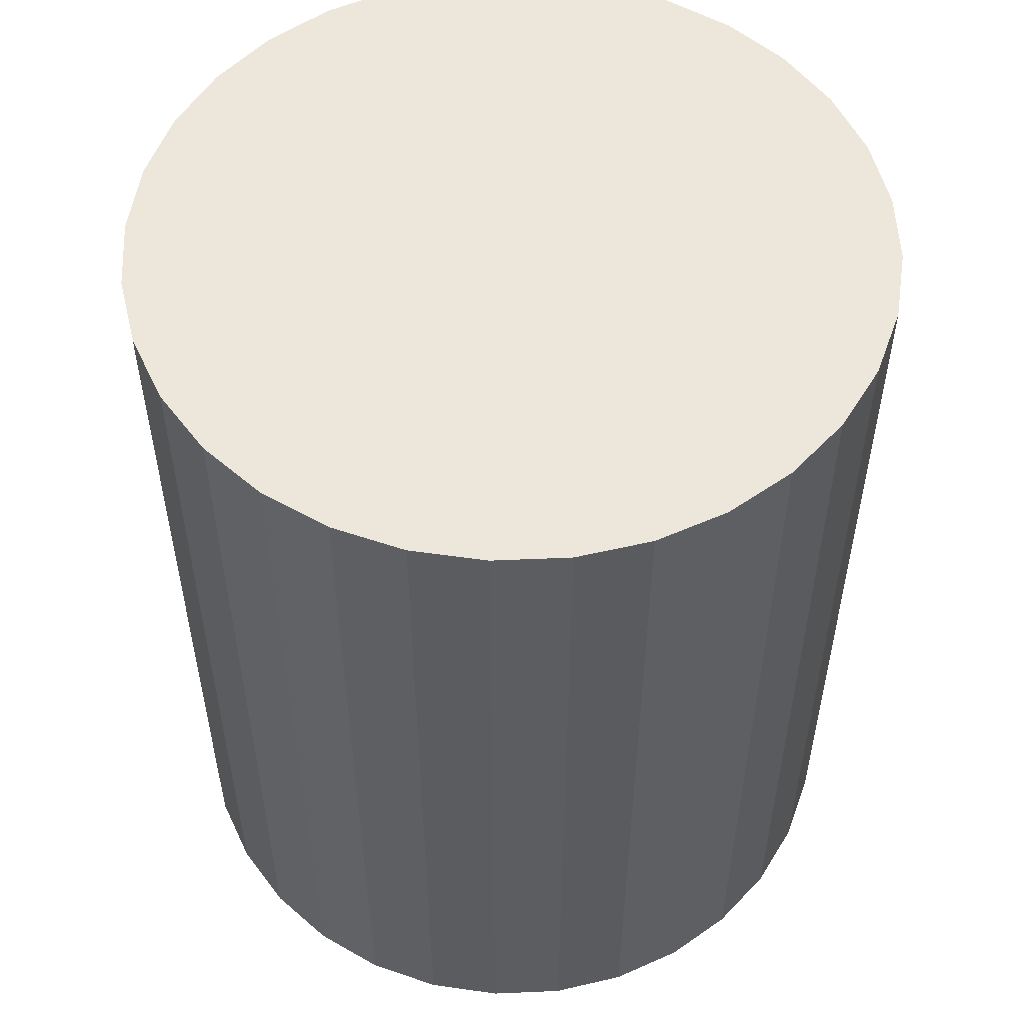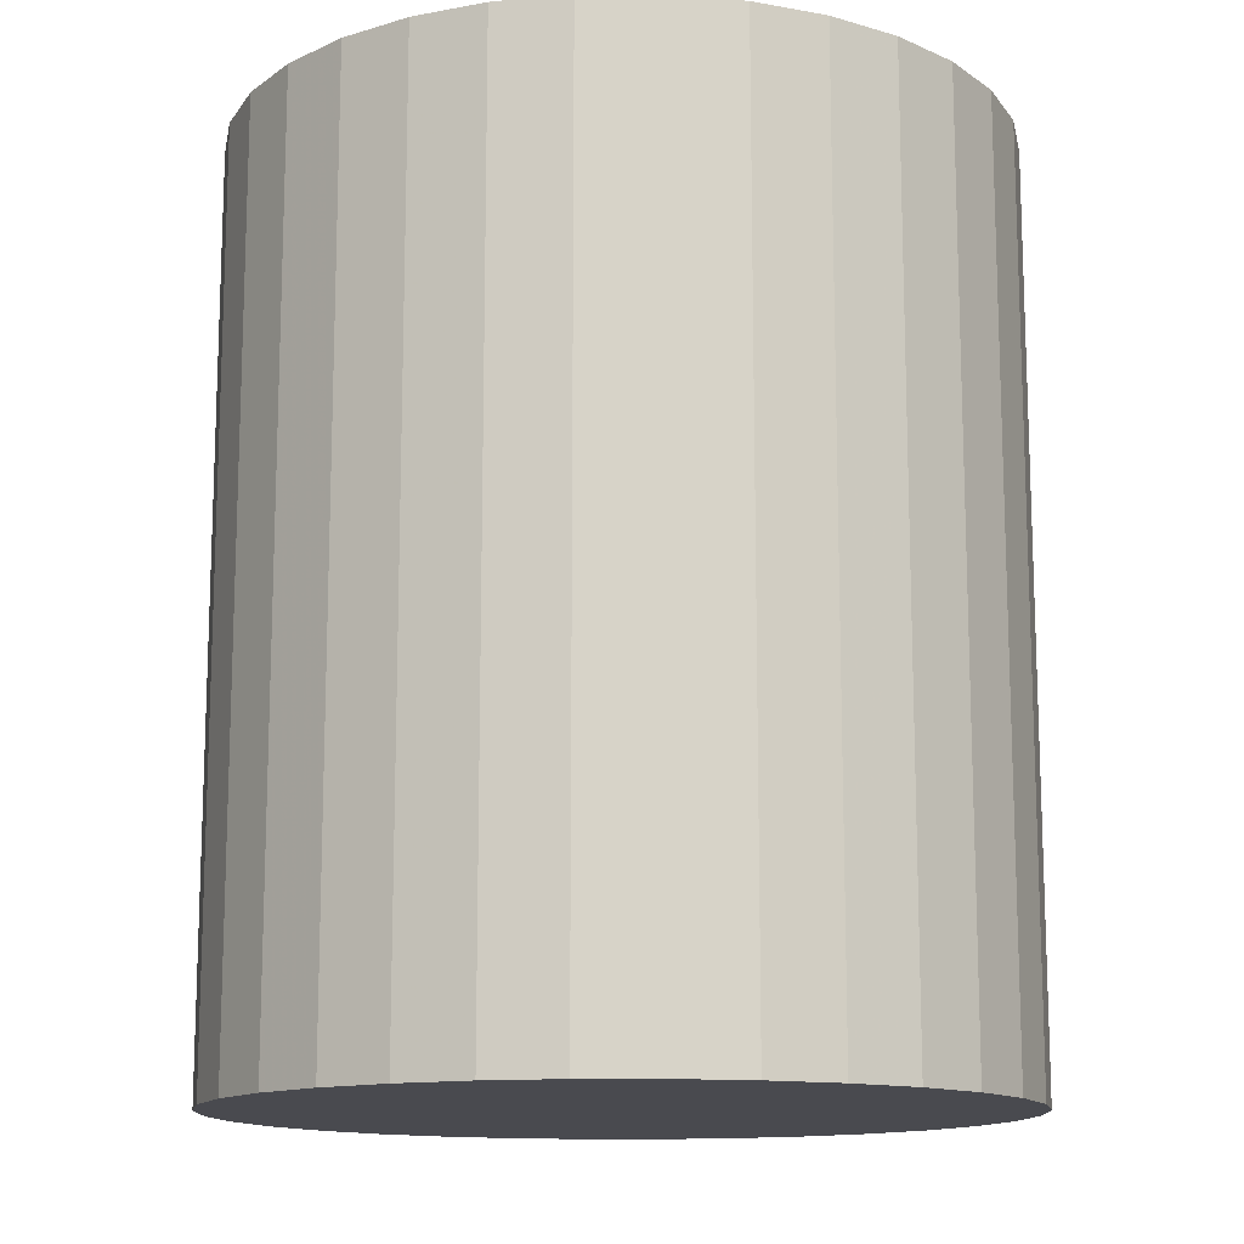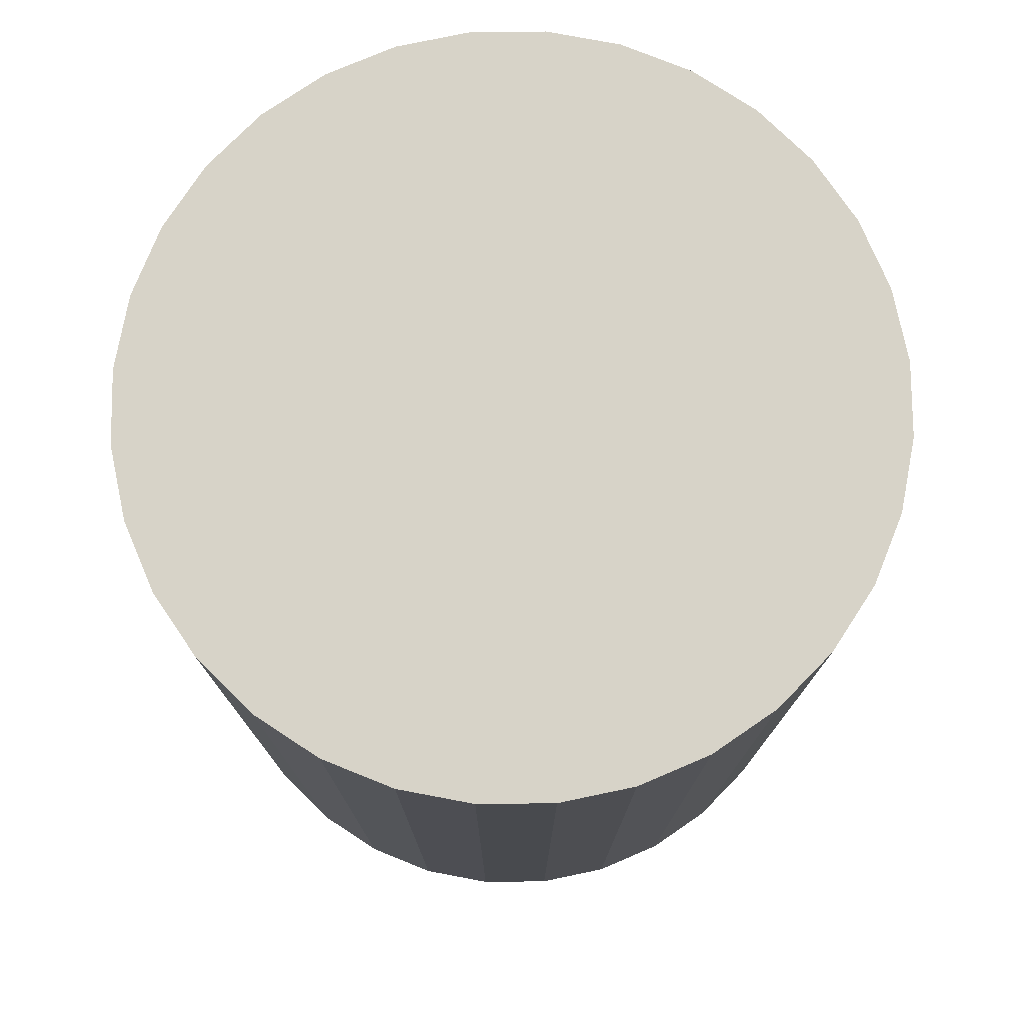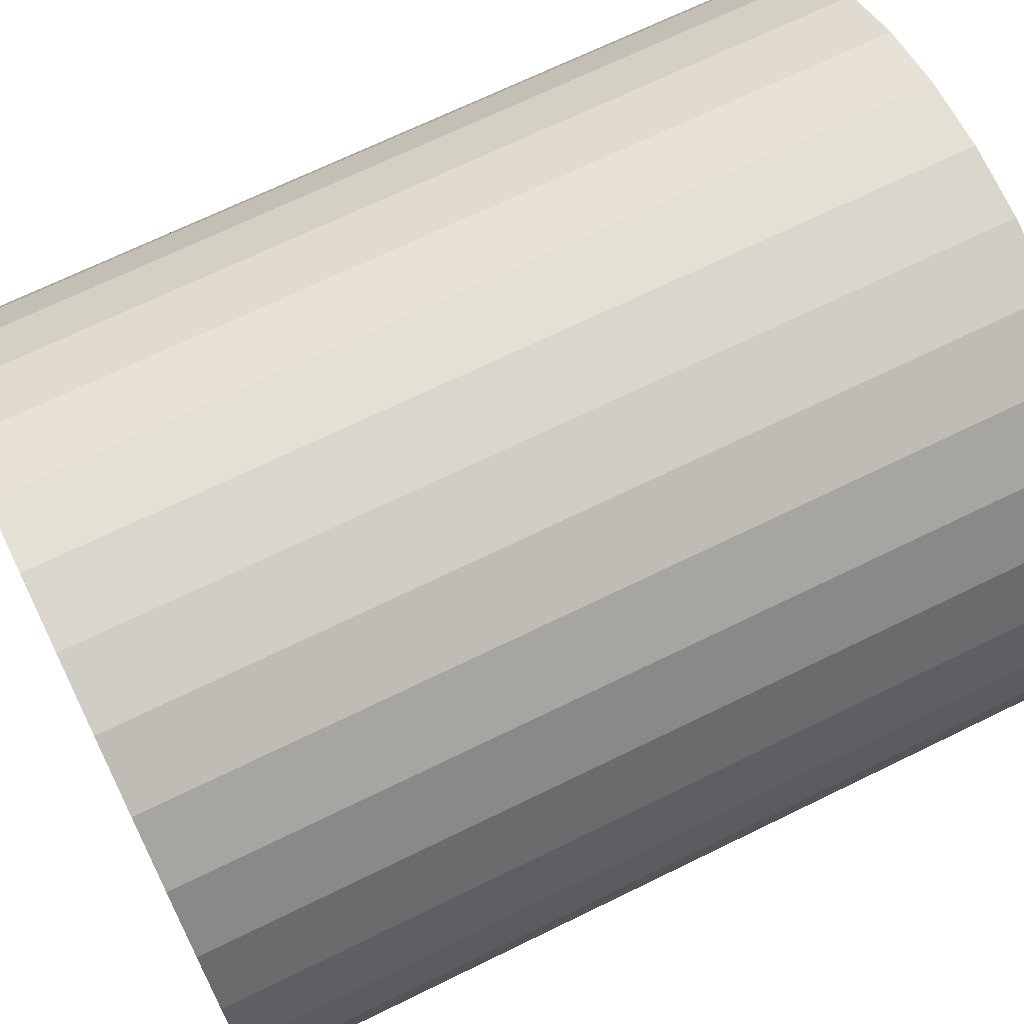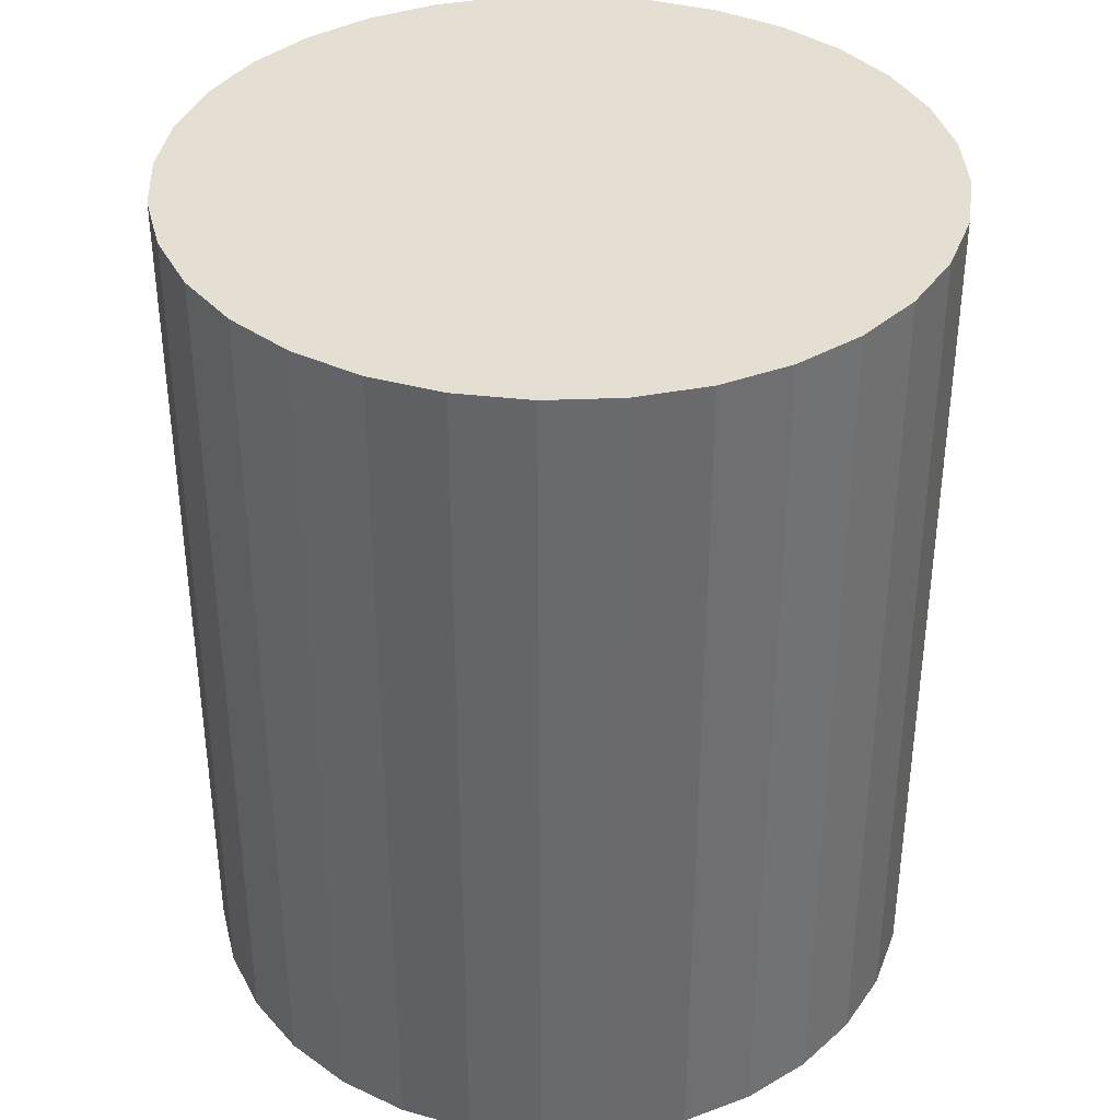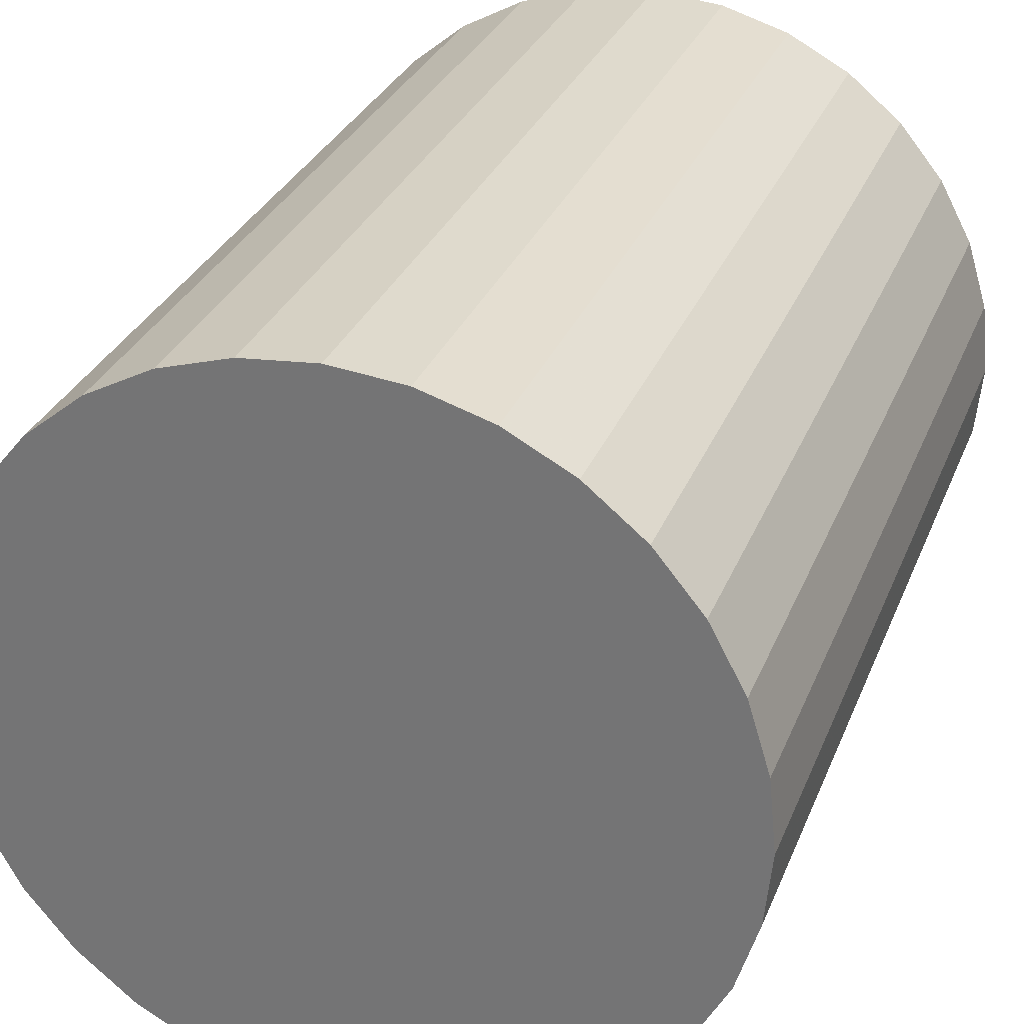
<metadata>
{"format":"obj","ext":"obj","renderer":"f3d","projection":"perspective","resolution":1024,"background":"white","views":[{"elev":54.1,"azim":3.0,"up":"+Z"},{"elev":-13.5,"azim":84.8,"up":"+Z"},{"elev":76.8,"azim":38.8,"up":"+Z"},{"elev":69.2,"azim":63.9,"up":"+Y"},{"elev":37.2,"azim":47.8,"up":"+Z"},{"elev":30.1,"azim":19.1,"up":"+Y"}]}
</metadata>
<code>
v 0 0 -0.03514
v 0.02961 0 -0.03514
v 0.02961 0 0.03514
v 0 0 0.03514
v 0.02905 0.005777 -0.03514
v 0.02905 0.005777 0.03514
v 0.02736 0.01133 -0.03514
v 0.02736 0.01133 0.03514
v 0.02462 0.01645 -0.03514
v 0.02462 0.01645 0.03514
v 0.02094 0.02094 -0.03514
v 0.02094 0.02094 0.03514
v 0.01645 0.02462 -0.03514
v 0.01645 0.02462 0.03514
v 0.01133 0.02736 -0.03514
v 0.01133 0.02736 0.03514
v 0.005777 0.02905 -0.03514
v 0.005777 0.02905 0.03514
v 0 0.02961 -0.03514
v 0 0.02961 0.03514
v -0.005777 0.02905 -0.03514
v -0.005777 0.02905 0.03514
v -0.01133 0.02736 -0.03514
v -0.01133 0.02736 0.03514
v -0.01645 0.02462 -0.03514
v -0.01645 0.02462 0.03514
v -0.02094 0.02094 -0.03514
v -0.02094 0.02094 0.03514
v -0.02462 0.01645 -0.03514
v -0.02462 0.01645 0.03514
v -0.02736 0.01133 -0.03514
v -0.02736 0.01133 0.03514
v -0.02905 0.005777 -0.03514
v -0.02905 0.005777 0.03514
v -0.02961 0 -0.03514
v -0.02961 0 0.03514
v -0.02905 -0.005777 -0.03514
v -0.02905 -0.005777 0.03514
v -0.02736 -0.01133 -0.03514
v -0.02736 -0.01133 0.03514
v -0.02462 -0.01645 -0.03514
v -0.02462 -0.01645 0.03514
v -0.02094 -0.02094 -0.03514
v -0.02094 -0.02094 0.03514
v -0.01645 -0.02462 -0.03514
v -0.01645 -0.02462 0.03514
v -0.01133 -0.02736 -0.03514
v -0.01133 -0.02736 0.03514
v -0.005777 -0.02905 -0.03514
v -0.005777 -0.02905 0.03514
v -0 -0.02961 -0.03514
v -0 -0.02961 0.03514
v 0.005777 -0.02905 -0.03514
v 0.005777 -0.02905 0.03514
v 0.01133 -0.02736 -0.03514
v 0.01133 -0.02736 0.03514
v 0.01645 -0.02462 -0.03514
v 0.01645 -0.02462 0.03514
v 0.02094 -0.02094 -0.03514
v 0.02094 -0.02094 0.03514
v 0.02462 -0.01645 -0.03514
v 0.02462 -0.01645 0.03514
v 0.02736 -0.01133 -0.03514
v 0.02736 -0.01133 0.03514
v 0.02905 -0.005777 -0.03514
v 0.02905 -0.005777 0.03514
f 2 1 5
f 2 5 3
f 3 5 6
f 3 6 4
f 5 1 7
f 5 7 6
f 6 7 8
f 6 8 4
f 7 1 9
f 7 9 8
f 8 9 10
f 8 10 4
f 9 1 11
f 9 11 10
f 10 11 12
f 10 12 4
f 11 1 13
f 11 13 12
f 12 13 14
f 12 14 4
f 13 1 15
f 13 15 14
f 14 15 16
f 14 16 4
f 15 1 17
f 15 17 16
f 16 17 18
f 16 18 4
f 17 1 19
f 17 19 18
f 18 19 20
f 18 20 4
f 19 1 21
f 19 21 20
f 20 21 22
f 20 22 4
f 21 1 23
f 21 23 22
f 22 23 24
f 22 24 4
f 23 1 25
f 23 25 24
f 24 25 26
f 24 26 4
f 25 1 27
f 25 27 26
f 26 27 28
f 26 28 4
f 27 1 29
f 27 29 28
f 28 29 30
f 28 30 4
f 29 1 31
f 29 31 30
f 30 31 32
f 30 32 4
f 31 1 33
f 31 33 32
f 32 33 34
f 32 34 4
f 33 1 35
f 33 35 34
f 34 35 36
f 34 36 4
f 35 1 37
f 35 37 36
f 36 37 38
f 36 38 4
f 37 1 39
f 37 39 38
f 38 39 40
f 38 40 4
f 39 1 41
f 39 41 40
f 40 41 42
f 40 42 4
f 41 1 43
f 41 43 42
f 42 43 44
f 42 44 4
f 43 1 45
f 43 45 44
f 44 45 46
f 44 46 4
f 45 1 47
f 45 47 46
f 46 47 48
f 46 48 4
f 47 1 49
f 47 49 48
f 48 49 50
f 48 50 4
f 49 1 51
f 49 51 50
f 50 51 52
f 50 52 4
f 51 1 53
f 51 53 52
f 52 53 54
f 52 54 4
f 53 1 55
f 53 55 54
f 54 55 56
f 54 56 4
f 55 1 57
f 55 57 56
f 56 57 58
f 56 58 4
f 57 1 59
f 57 59 58
f 58 59 60
f 58 60 4
f 59 1 61
f 59 61 60
f 60 61 62
f 60 62 4
f 61 1 63
f 61 63 62
f 62 63 64
f 62 64 4
f 63 1 65
f 63 65 64
f 64 65 66
f 64 66 4
f 65 1 2
f 65 2 66
f 66 2 3
f 66 3 4

</code>
